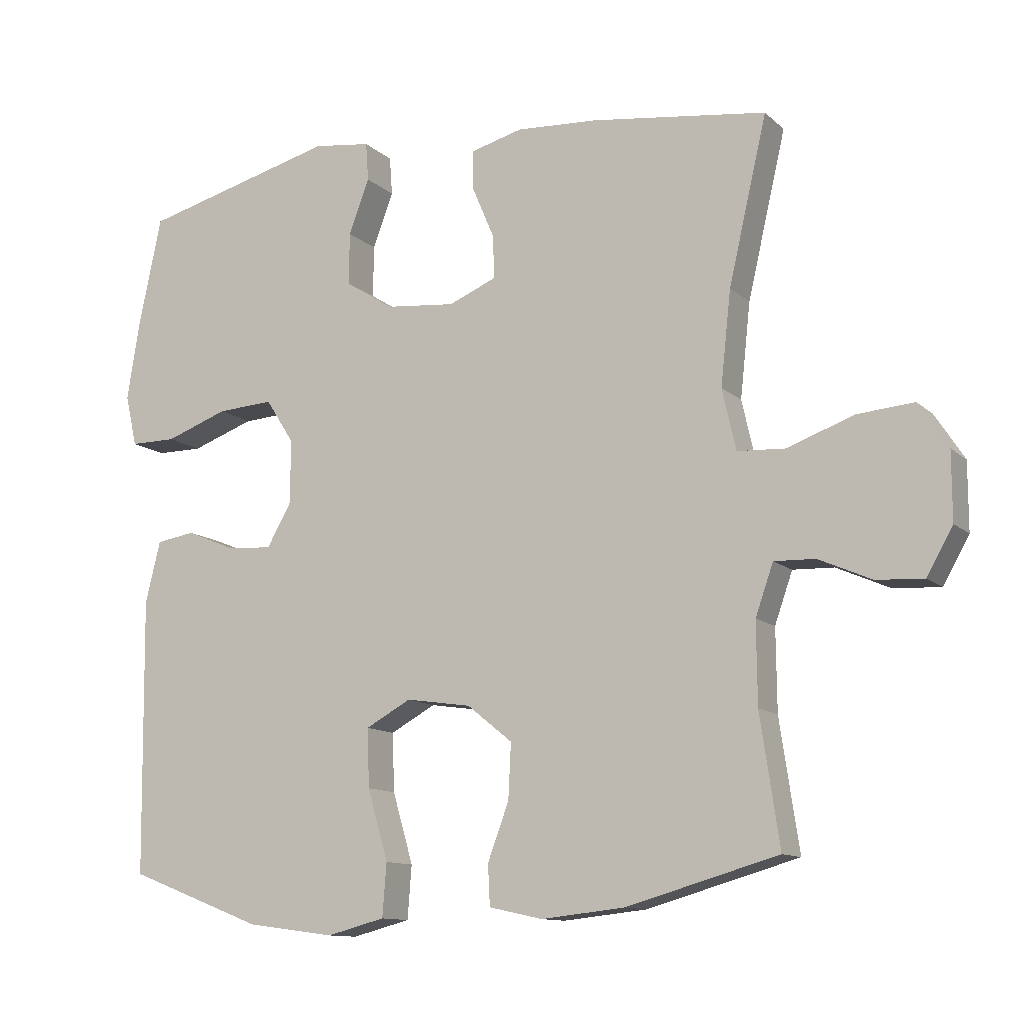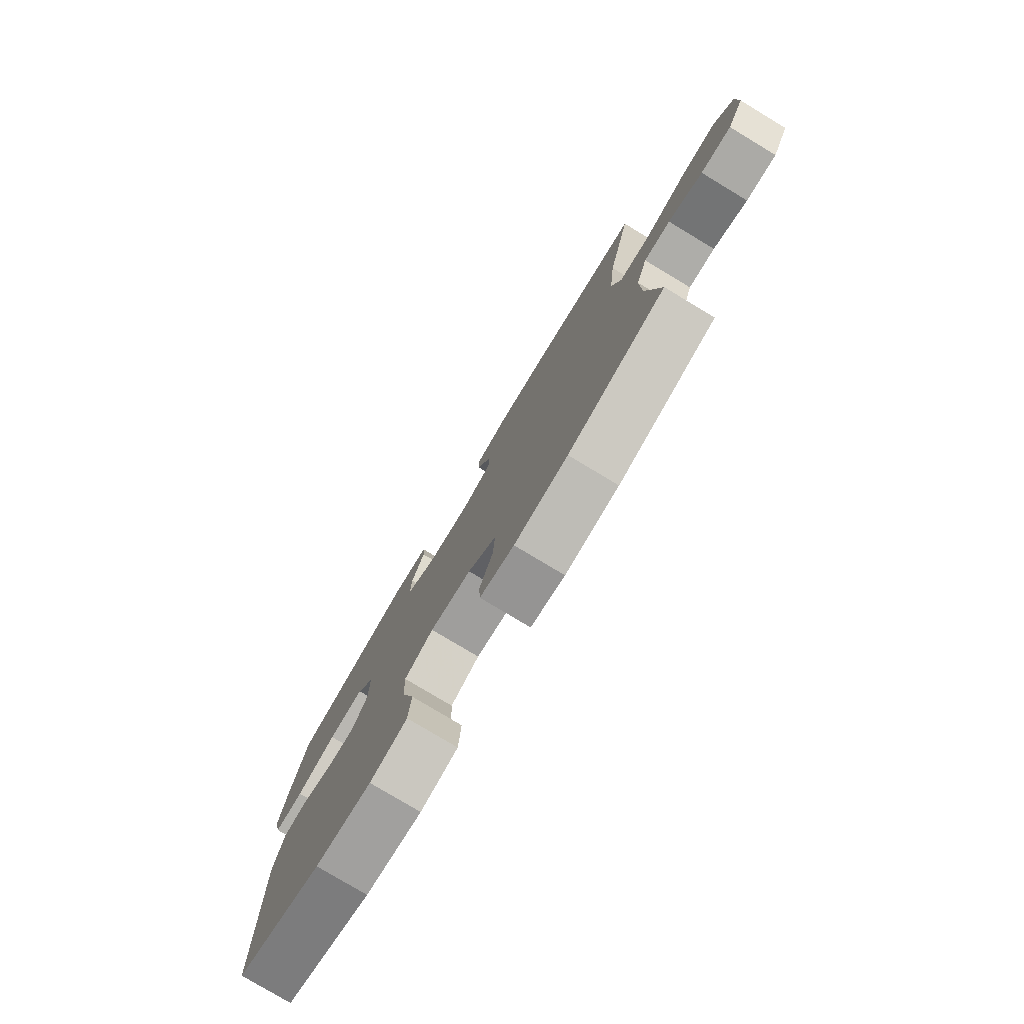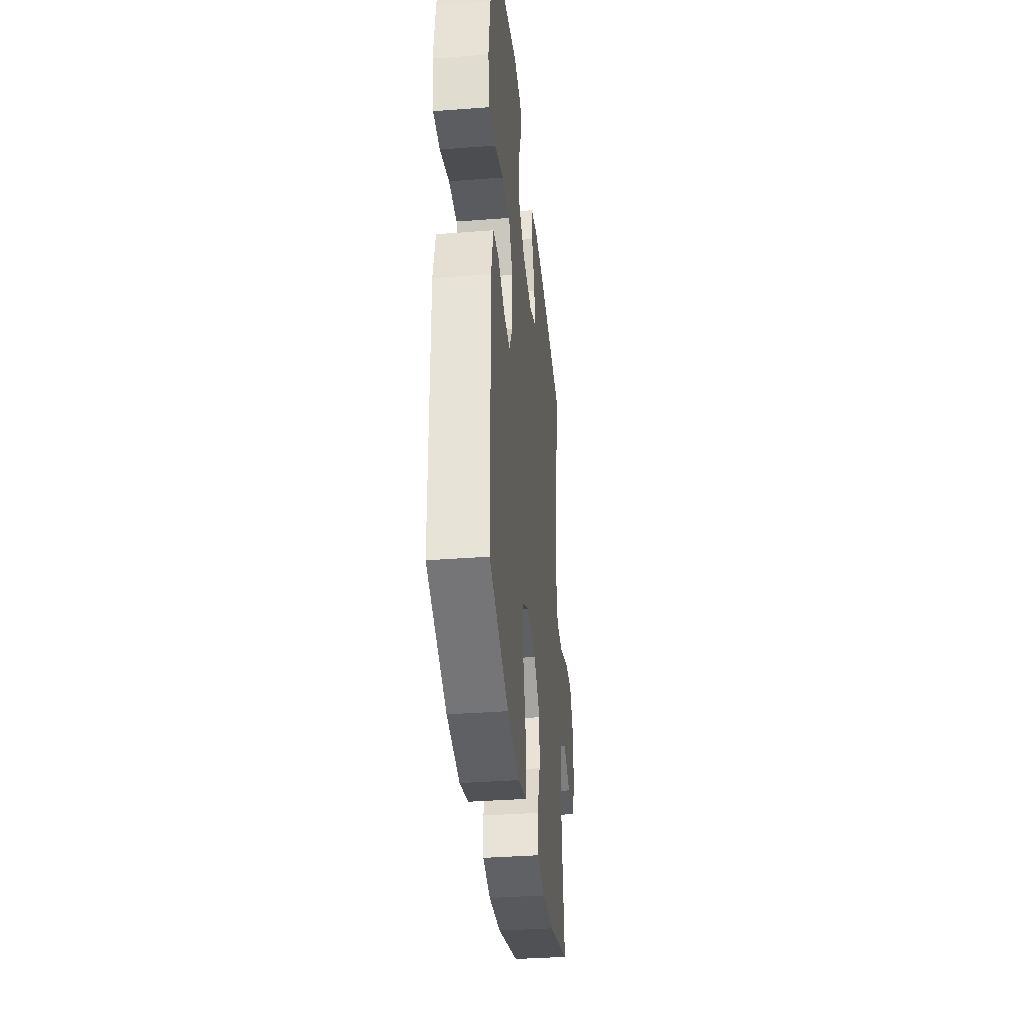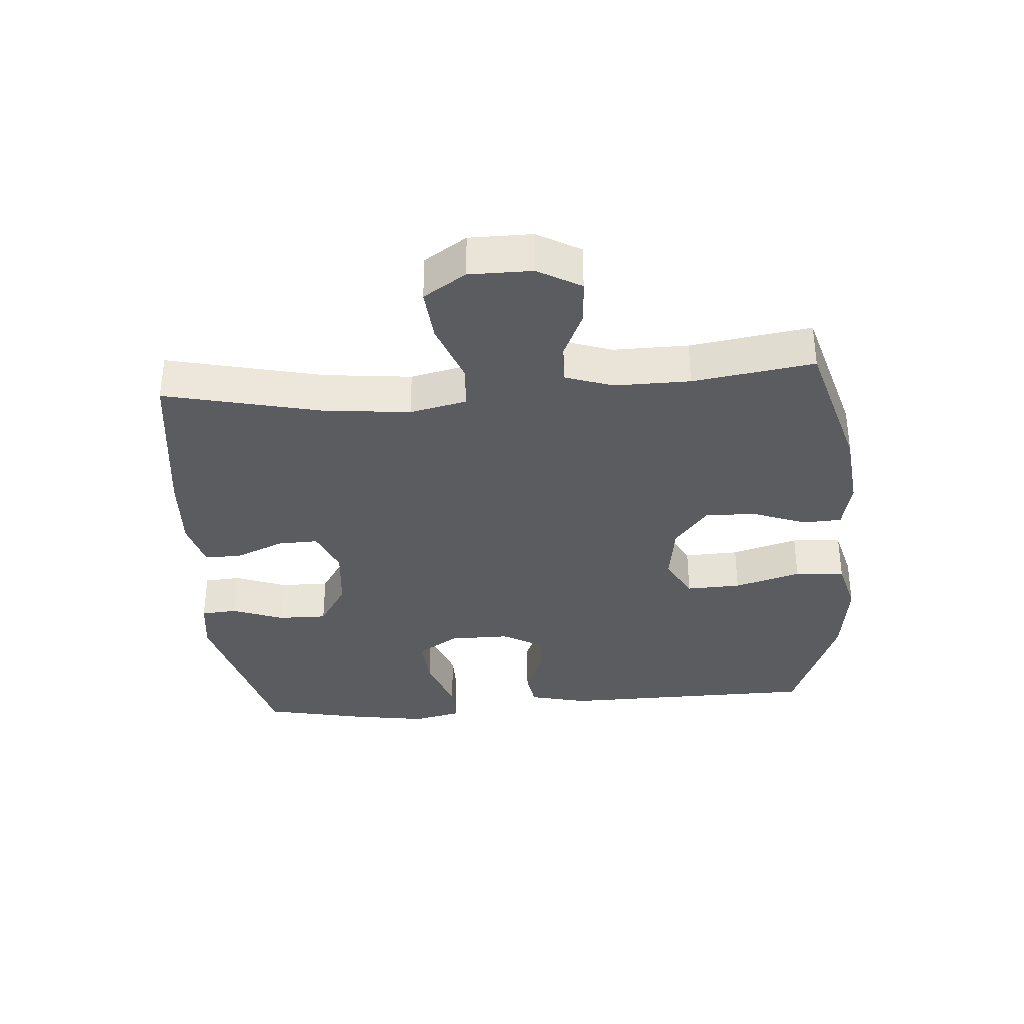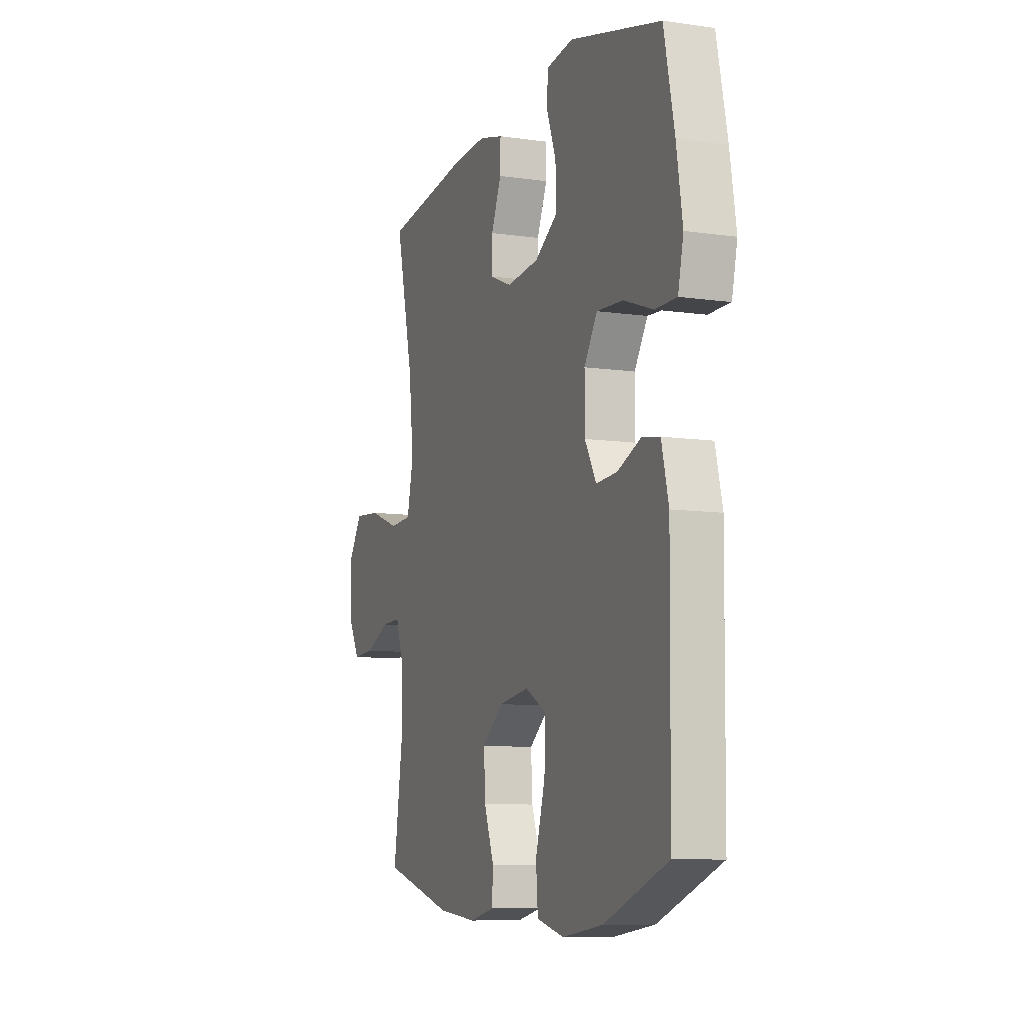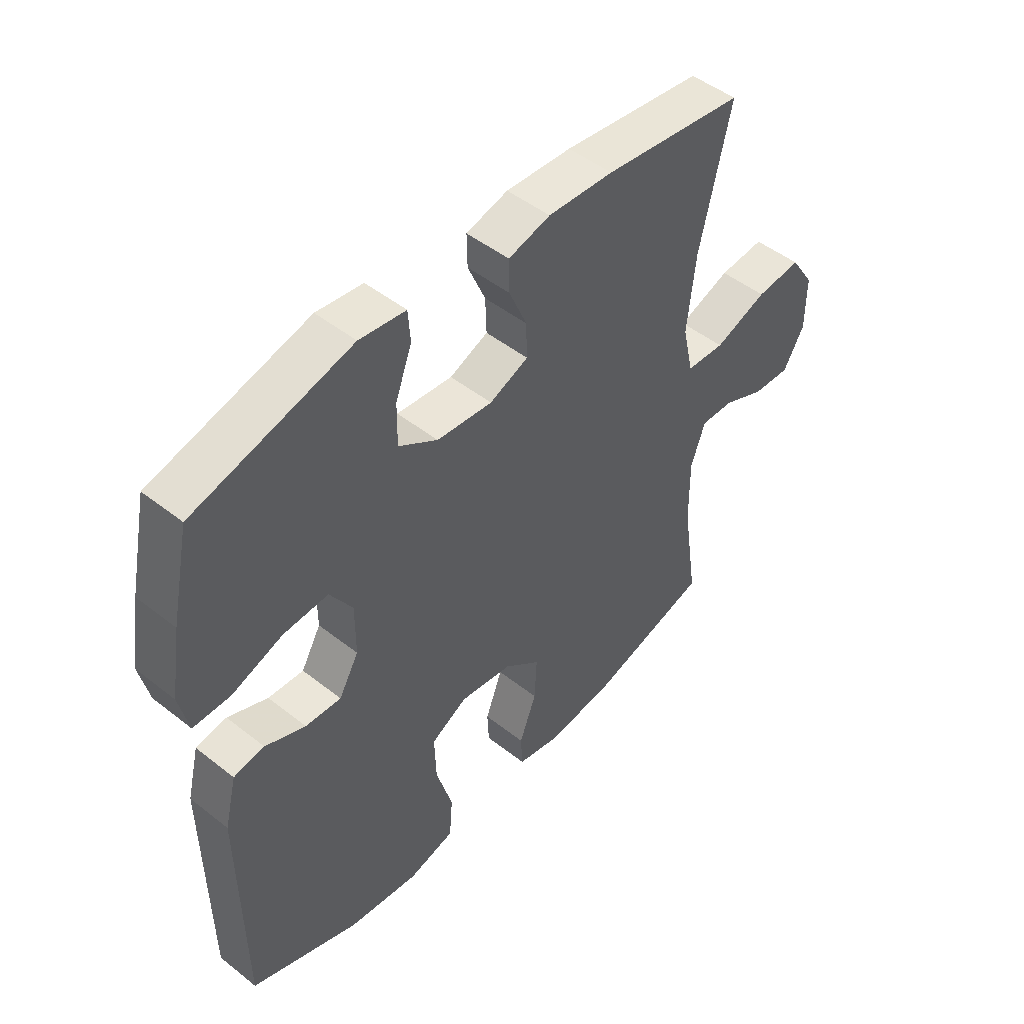
<metadata>
{"format":"obj","ext":"obj","renderer":"f3d","projection":"perspective","resolution":1024,"background":"white","views":[{"elev":-11.7,"azim":27.4,"up":"+Z"},{"elev":-78.9,"azim":59.0,"up":"+Z"},{"elev":-35.9,"azim":-84.3,"up":"+Z"},{"elev":-34.6,"azim":94.5,"up":"+Y"},{"elev":-9.0,"azim":-111.1,"up":"+Z"},{"elev":48.3,"azim":-48.6,"up":"+Z"}]}
</metadata>
<code>
v 0.5 0.07 -0.5
v 0.279 0.07 -0.563
v 0.157 0.07 -0.576
v 0.079 0.07 -0.559
v 0.076 0.07 -0.5
v 0.107 0.07 -0.417
v 0.111 0.07 -0.337
v 0.045 0.07 -0.284
v -0.05 0.07 -0.27
v -0.116 0.07 -0.306
v -0.113 0.07 -0.391
v -0.083 0.07 -0.494
v -0.089 0.07 -0.571
v -0.174 0.07 -0.593
v -0.302 0.07 -0.576
v -0.5 0.07 -0.5
v -0.505 0.07 -0.097
v -0.483 0.07 -0.007
v -0.427 0.07 0.002
v -0.354 0.07 -0.028
v -0.289 0.07 -0.032
v -0.253 0.07 0.031
v -0.253 0.07 0.124
v -0.294 0.07 0.188
v -0.376 0.07 0.183
v -0.468 0.07 0.15
v -0.535 0.07 0.15
v -0.552 0.07 0.225
v -0.533 0.07 0.343
v -0.5 0.07 0.5
v -0.215 0.07 0.574
v -0.131 0.07 0.563
v -0.127 0.07 0.507
v -0.157 0.07 0.427
v -0.158 0.07 0.351
v -0.087 0.07 0.306
v 0.014 0.07 0.296
v 0.084 0.07 0.325
v 0.082 0.07 0.388
v 0.05 0.07 0.463
v 0.049 0.07 0.521
v 0.125 0.07 0.541
v 0.244 0.07 0.534
v 0.5 0.07 0.5
v 0.444 0.07 0.259
v 0.429 0.07 0.122
v 0.449 0.07 0.033
v 0.519 0.07 0.029
v 0.615 0.07 0.064
v 0.698 0.07 0.071
v 0.741 0.07 0.005
v 0.741 0.07 -0.093
v 0.703 0.07 -0.16
v 0.634 0.07 -0.156
v 0.557 0.07 -0.122
v 0.497 0.07 -0.12
v 0.471 0.07 -0.194
v 0.472 0.07 -0.312
v 0.5 0 -0.5
v 0.279 0 -0.563
v 0.157 0 -0.576
v 0.079 0 -0.559
v 0.076 0 -0.5
v 0.107 0 -0.417
v 0.111 0 -0.337
v 0.045 0 -0.284
v -0.05 0 -0.27
v -0.116 0 -0.306
v -0.113 0 -0.391
v -0.083 0 -0.494
v -0.089 0 -0.571
v -0.174 0 -0.593
v -0.302 0 -0.576
v -0.5 0 -0.5
v -0.505 0 -0.097
v -0.483 0 -0.007
v -0.427 0 0.002
v -0.354 0 -0.028
v -0.289 0 -0.032
v -0.253 0 0.031
v -0.253 0 0.124
v -0.294 0 0.188
v -0.376 0 0.183
v -0.468 0 0.15
v -0.535 0 0.15
v -0.552 0 0.225
v -0.533 0 0.343
v -0.5 0 0.5
v -0.215 0 0.574
v -0.131 0 0.563
v -0.127 0 0.507
v -0.157 0 0.427
v -0.158 0 0.351
v -0.087 0 0.306
v 0.014 0 0.296
v 0.084 0 0.325
v 0.082 0 0.388
v 0.05 0 0.463
v 0.049 0 0.521
v 0.125 0 0.541
v 0.244 0 0.534
v 0.5 0 0.5
v 0.444 0 0.259
v 0.429 0 0.122
v 0.449 0 0.033
v 0.519 0 0.029
v 0.615 0 0.064
v 0.698 0 0.071
v 0.741 0 0.005
v 0.741 0 -0.093
v 0.703 0 -0.16
v 0.634 0 -0.156
v 0.557 0 -0.122
v 0.497 0 -0.12
v 0.471 0 -0.194
v 0.472 0 -0.312
f 53 54 55
f 52 53 55
f 51 52 55
f 50 51 55
f 49 50 55
f 48 49 55
f 47 48 55 56
f 43 44 45
f 42 43 45
f 41 42 45
f 40 41 45
f 39 40 45
f 38 39 45 46
f 37 38 46 47
f 32 33 34
f 31 32 34
f 30 31 34
f 29 30 34
f 28 29 34
f 27 28 34
f 26 27 34
f 25 26 34
f 24 25 34 35
f 23 24 35 36
f 18 19 20
f 17 18 20
f 16 17 20
f 15 16 20
f 14 15 20
f 13 14 20
f 12 13 20
f 11 12 20
f 10 11 20 21
f 9 10 21 22
f 4 5 6
f 3 4 6
f 2 3 6
f 1 2 6
f 58 1 6
f 57 58 6 7
f 47 56 57
f 37 47 57
f 36 37 57
f 23 36 57
f 22 23 57
f 9 22 57
f 8 9 57
f 7 8 57
f 113 112 111
f 113 111 110
f 113 110 109
f 113 109 108
f 113 108 107
f 113 107 106
f 114 113 106 105
f 103 102 101
f 103 101 100
f 103 100 99
f 103 99 98
f 103 98 97
f 104 103 97 96
f 105 104 96 95
f 92 91 90
f 92 90 89
f 92 89 88
f 92 88 87
f 92 87 86
f 92 86 85
f 92 85 84
f 92 84 83
f 93 92 83 82
f 94 93 82 81
f 78 77 76
f 78 76 75
f 78 75 74
f 78 74 73
f 78 73 72
f 78 72 71
f 78 71 70
f 78 70 69
f 79 78 69 68
f 80 79 68 67
f 64 63 62
f 64 62 61
f 64 61 60
f 64 60 59
f 64 59 116
f 65 64 116 115
f 115 114 105
f 115 105 95
f 115 95 94
f 115 94 81
f 115 81 80
f 115 80 67
f 115 67 66
f 115 66 65
f 1 59 60 2
f 2 60 61 3
f 3 61 62 4
f 4 62 63 5
f 5 63 64 6
f 6 64 65 7
f 7 65 66 8
f 8 66 67 9
f 9 67 68 10
f 10 68 69 11
f 11 69 70 12
f 12 70 71 13
f 13 71 72 14
f 14 72 73 15
f 15 73 74 16
f 16 74 75 17
f 17 75 76 18
f 18 76 77 19
f 19 77 78 20
f 20 78 79 21
f 21 79 80 22
f 22 80 81 23
f 23 81 82 24
f 24 82 83 25
f 25 83 84 26
f 26 84 85 27
f 27 85 86 28
f 28 86 87 29
f 29 87 88 30
f 30 88 89 31
f 31 89 90 32
f 32 90 91 33
f 33 91 92 34
f 34 92 93 35
f 35 93 94 36
f 36 94 95 37
f 37 95 96 38
f 38 96 97 39
f 39 97 98 40
f 40 98 99 41
f 41 99 100 42
f 42 100 101 43
f 43 101 102 44
f 44 102 103 45
f 45 103 104 46
f 46 104 105 47
f 47 105 106 48
f 48 106 107 49
f 49 107 108 50
f 50 108 109 51
f 51 109 110 52
f 52 110 111 53
f 53 111 112 54
f 54 112 113 55
f 55 113 114 56
f 56 114 115 57
f 57 115 116 58
f 58 116 59 1

</code>
